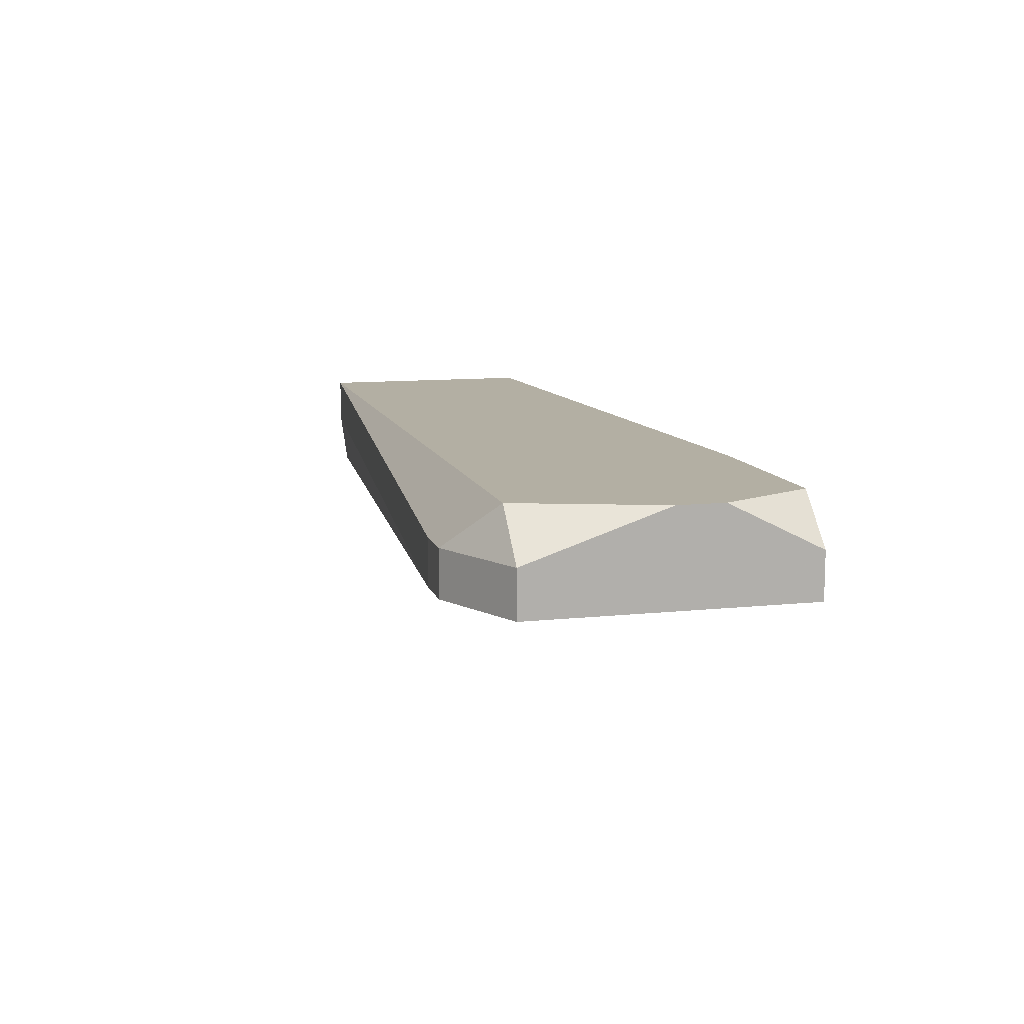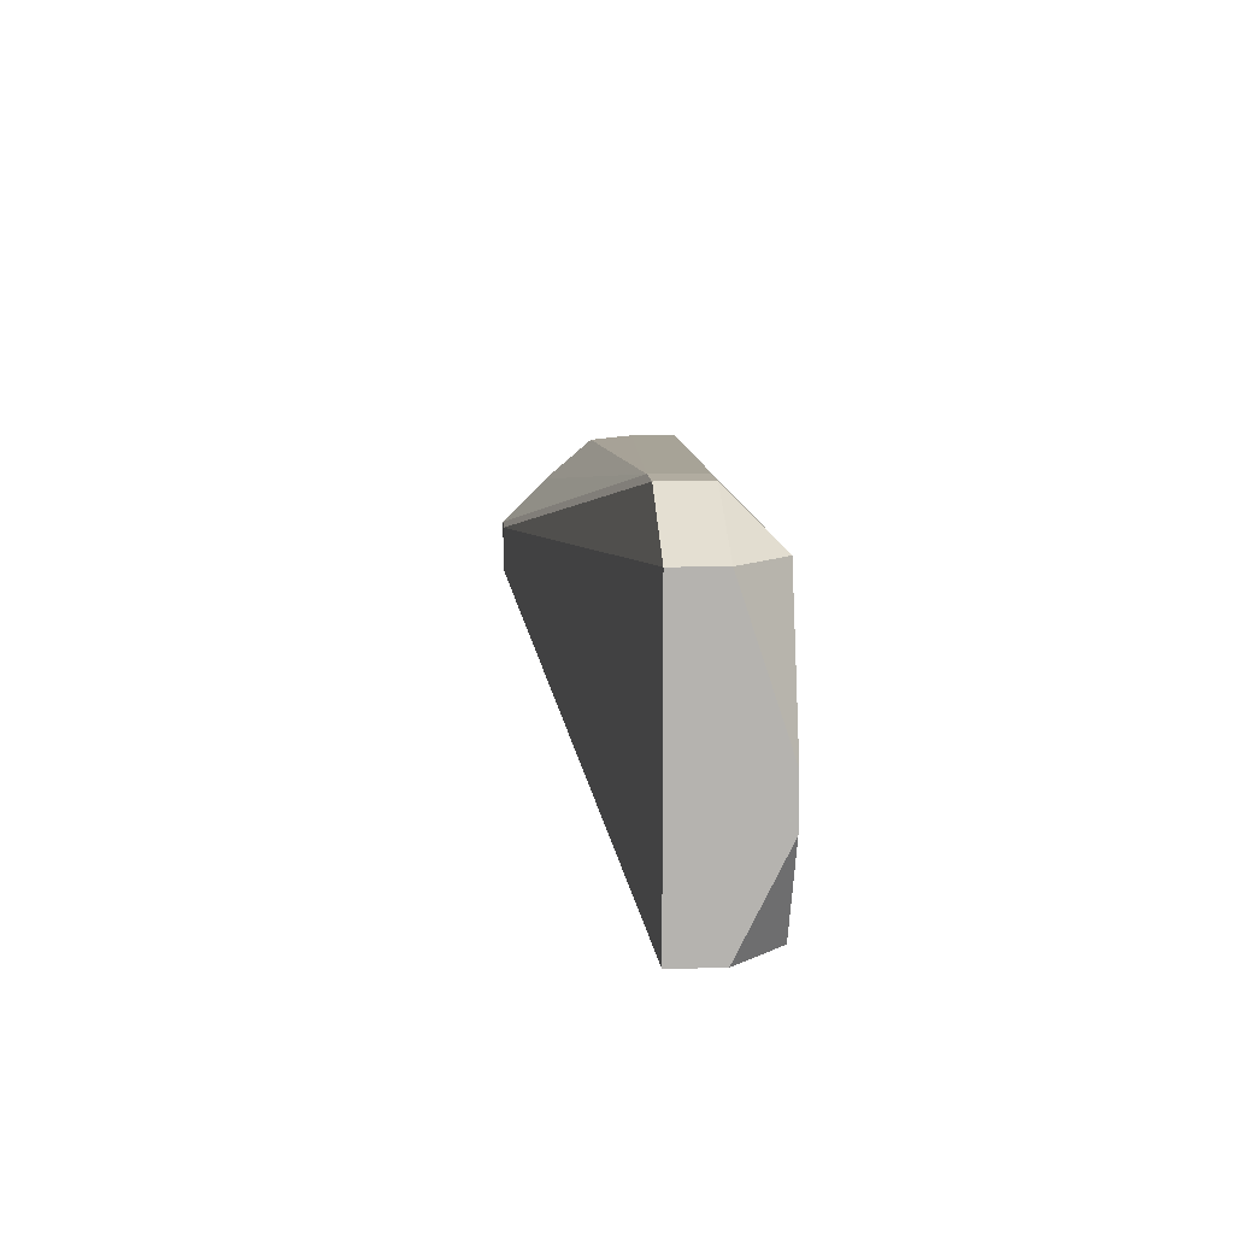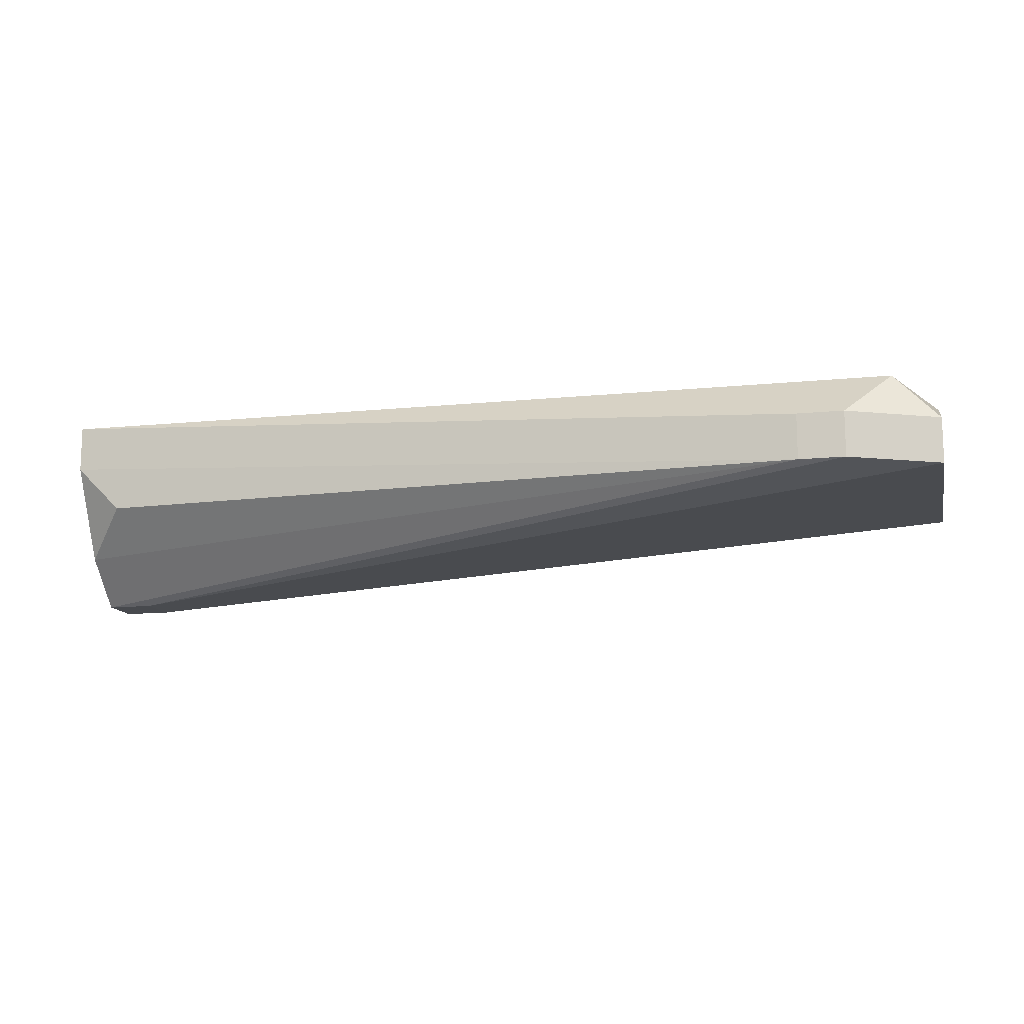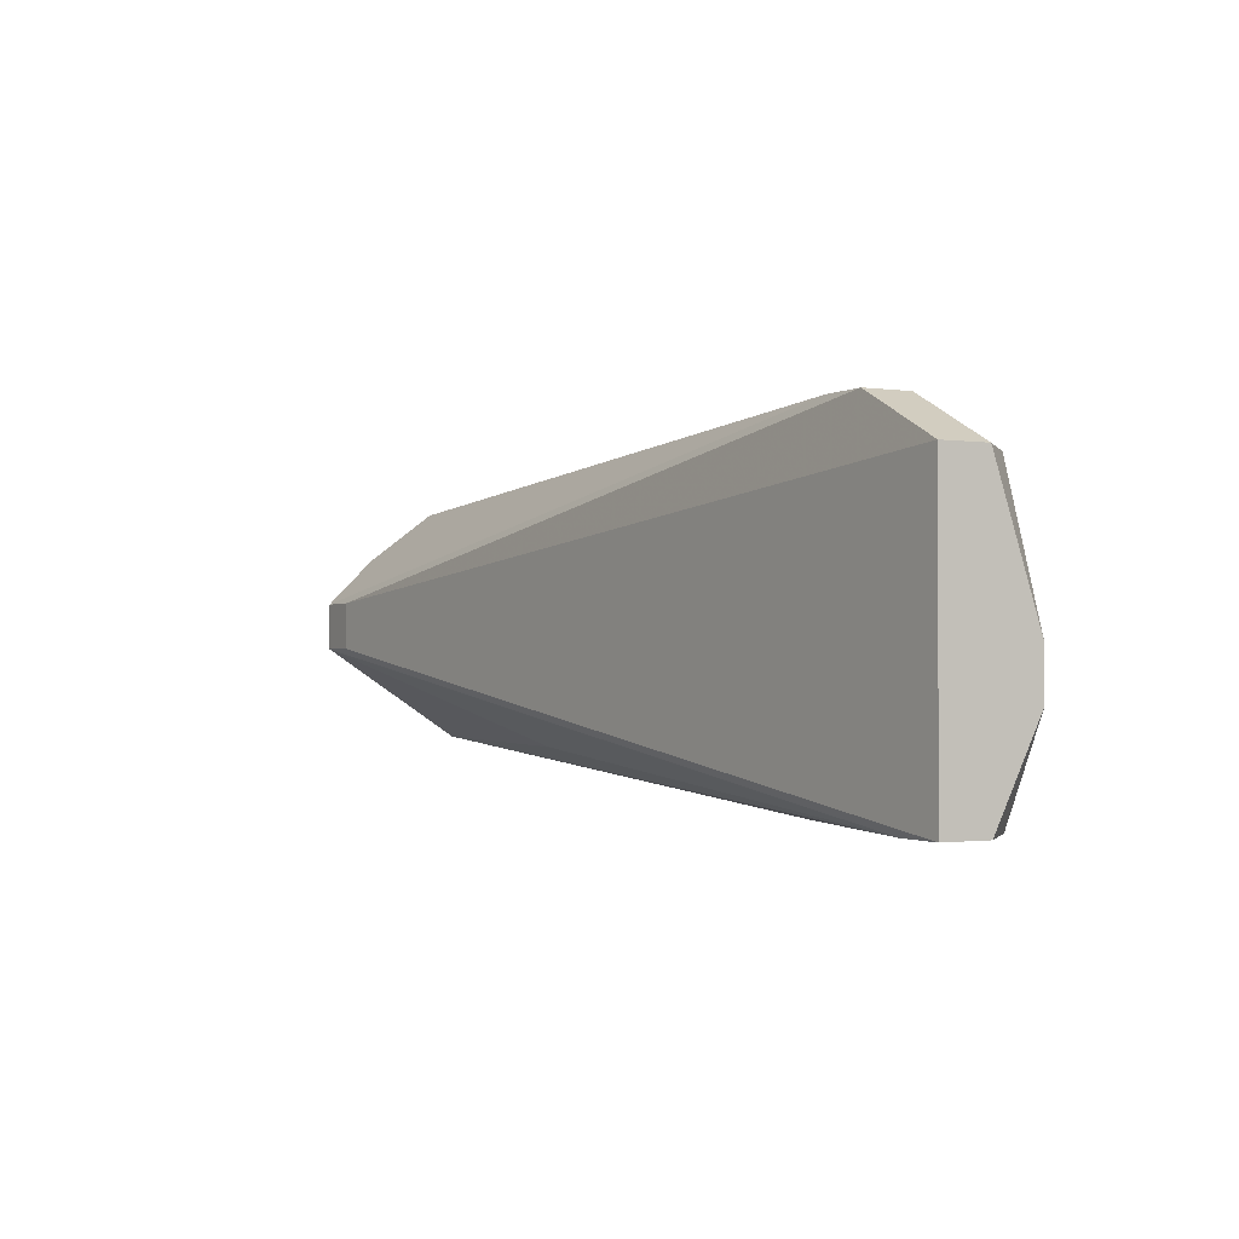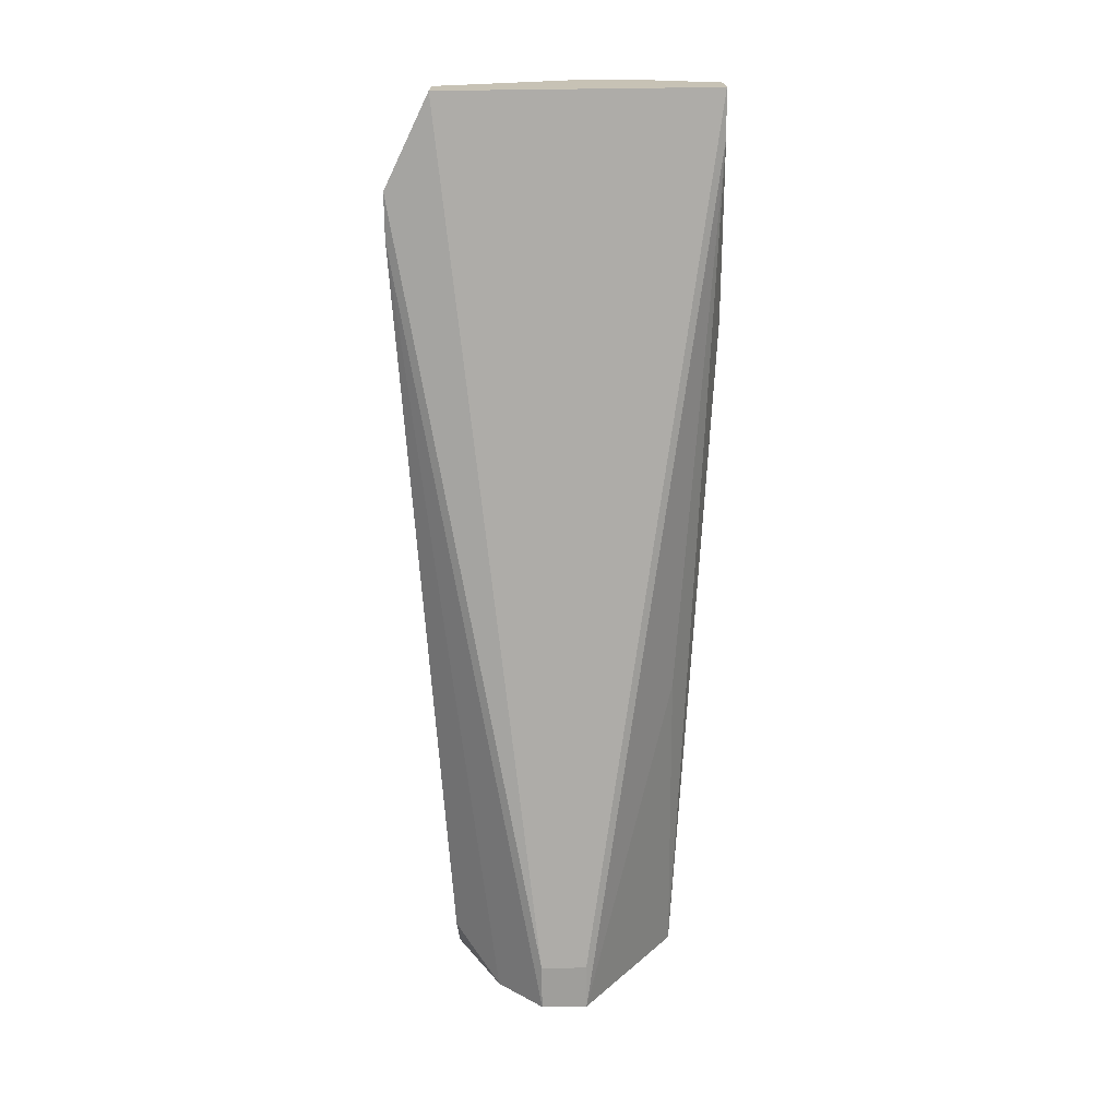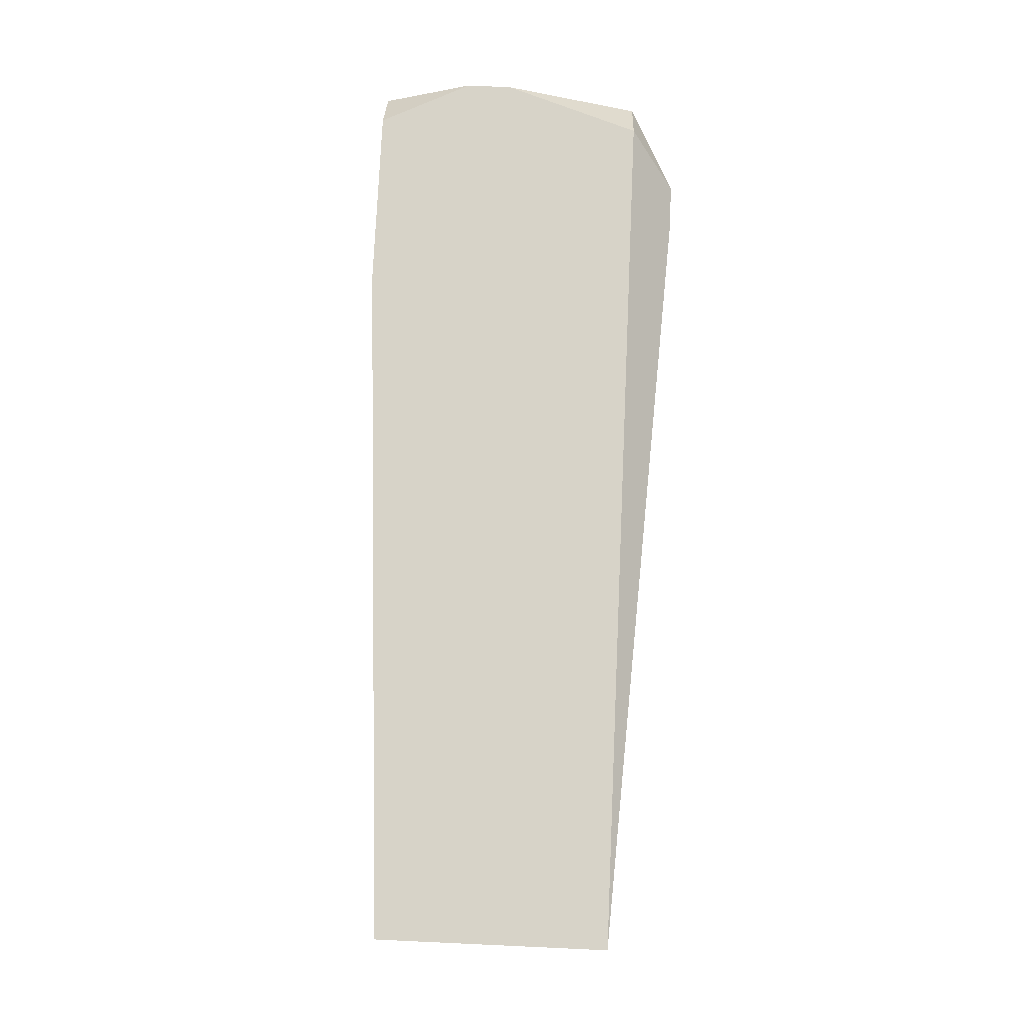
<metadata>
{"format":"obj","ext":"obj","renderer":"f3d","projection":"perspective","resolution":1024,"background":"white","views":[{"elev":11.1,"azim":-104.5,"up":"+Z"},{"elev":10.1,"azim":-93.8,"up":"+Y"},{"elev":-12.8,"azim":-166.8,"up":"+Z"},{"elev":-1.2,"azim":-118.3,"up":"+Y"},{"elev":-70.8,"azim":-89.3,"up":"+Z"},{"elev":76.8,"azim":92.6,"up":"+Z"}]}
</metadata>
<code>
v 0.2477 -0.02501 0.07472
v 0.2554 -0.02501 0.07472
v 0.4011 0.02103 0.09007
v 0.4011 0.02103 0.0824
v 0.2477 -0.02501 0.0824
v 0.4011 0.01335 0.06705
v 0.3935 0.005681 0.05938
v 0.4011 0.005681 0.05938
v 0.4011 -0.001992 0.05938
v 0.3935 -0.001992 0.05938
v 0.4011 -0.01734 0.09007
v 0.4011 -0.01734 0.0824
v 0.2477 -0.009665 0.09007
v 0.3935 0.02103 0.07472
v 0.3474 -0.01734 0.07472
v 0.2477 -0.001992 0.09007
v 0.2861 -0.02501 0.09007
v 0.2861 -0.02501 0.0824
v 0.263 0.0287 0.0824
v 0.2477 0.02103 0.07472
v 0.2707 0.0287 0.0824
v 0.263 0.0287 0.07472
v 0.2707 0.0287 0.07472
v 0.2477 0.02103 0.0824
v 0.2554 0.02103 0.09007
v 0.2554 -0.02501 0.09007
f 9 10 7
f 9 7 8
f 4 6 14
f 20 22 7
f 20 7 10
f 20 10 1
f 12 9 8
f 12 8 6
f 12 6 4
f 12 4 3
f 12 3 11
f 23 21 3
f 23 3 4
f 23 4 14
f 23 14 6
f 23 6 8
f 23 8 7
f 23 7 22
f 19 21 23
f 19 23 22
f 19 25 3
f 19 3 21
f 24 25 19
f 24 19 22
f 24 22 20
f 17 18 12
f 17 12 11
f 15 9 12
f 13 5 26
f 2 15 12
f 2 12 18
f 2 18 17
f 2 17 26
f 2 26 5
f 2 5 1
f 2 1 10
f 2 10 9
f 2 9 15
f 16 13 26
f 16 26 17
f 16 17 11
f 16 11 3
f 16 3 25
f 16 25 24
f 16 24 20
f 16 20 1
f 16 1 5
f 16 5 13

</code>
